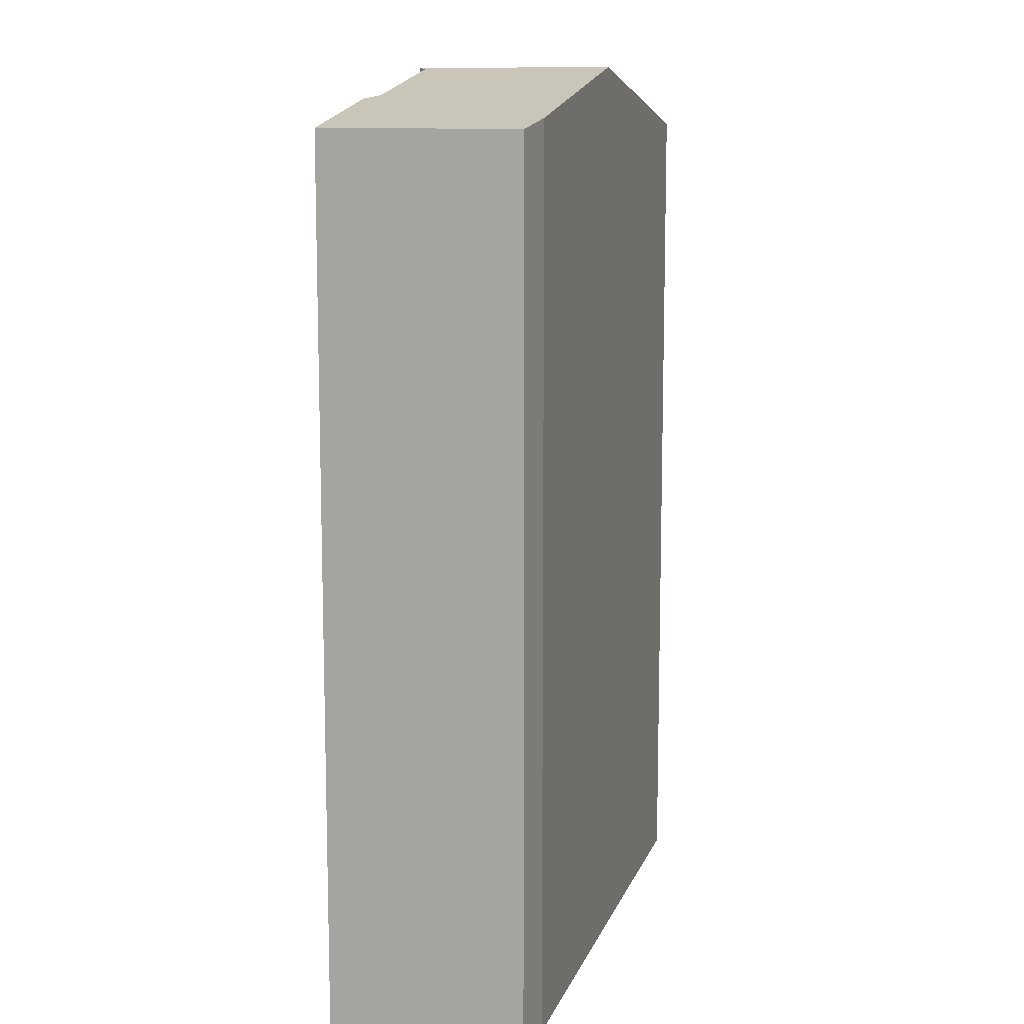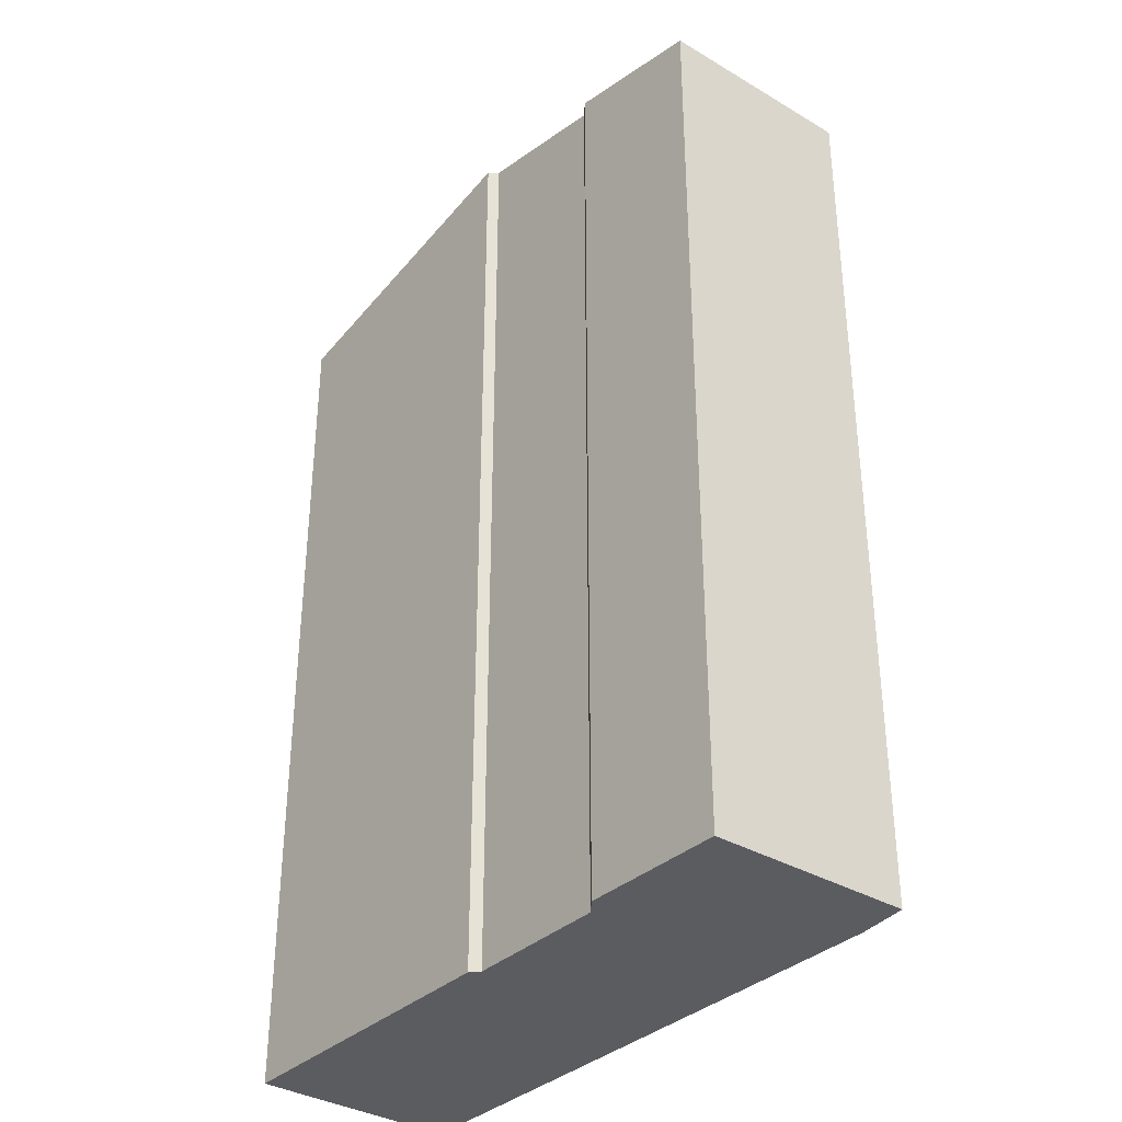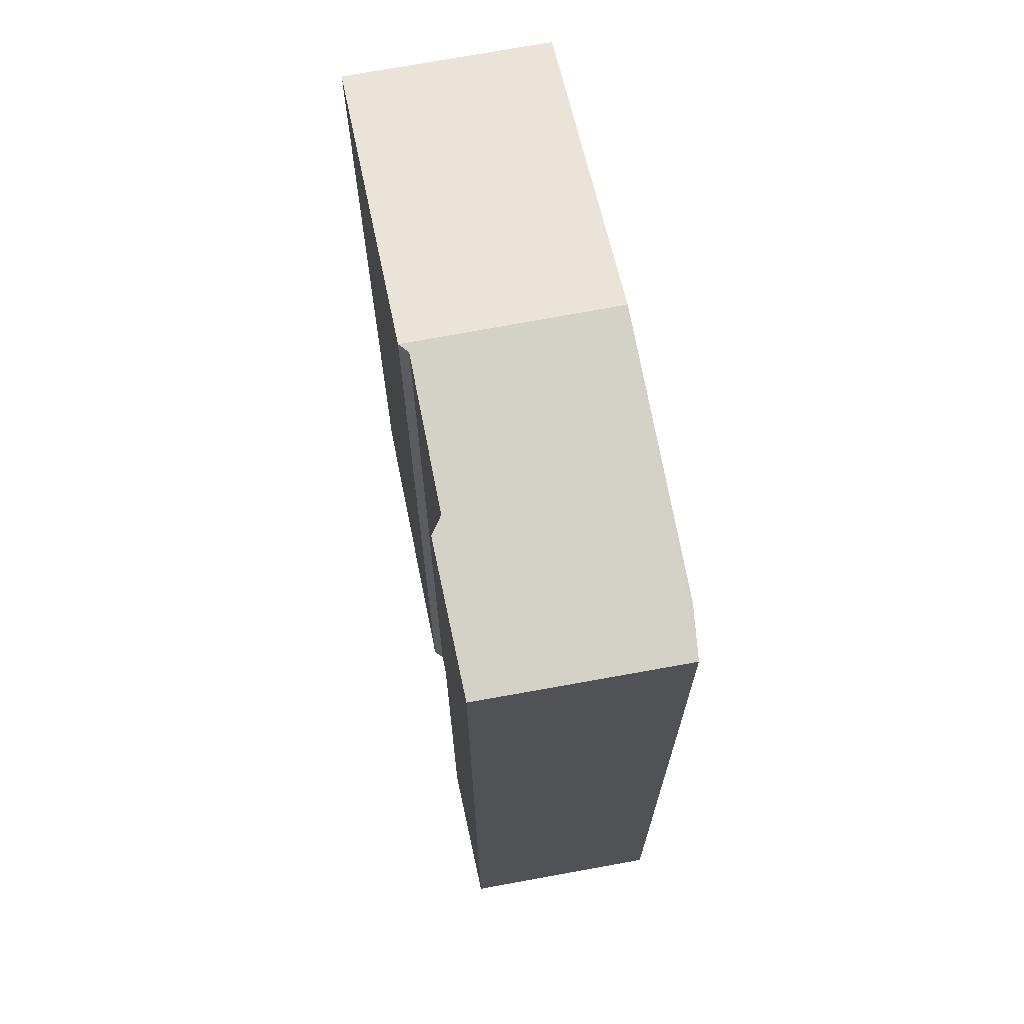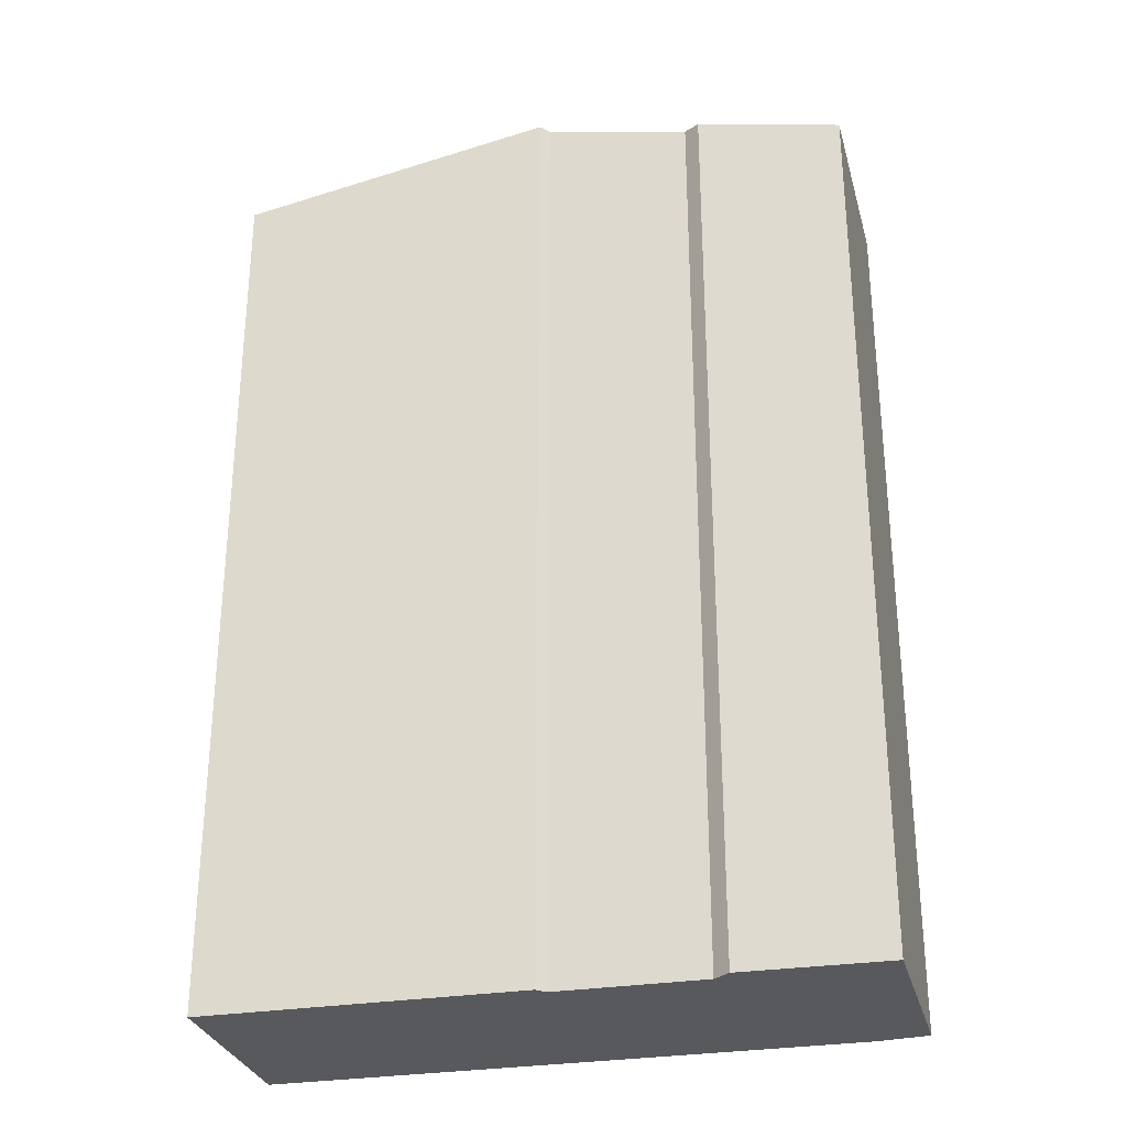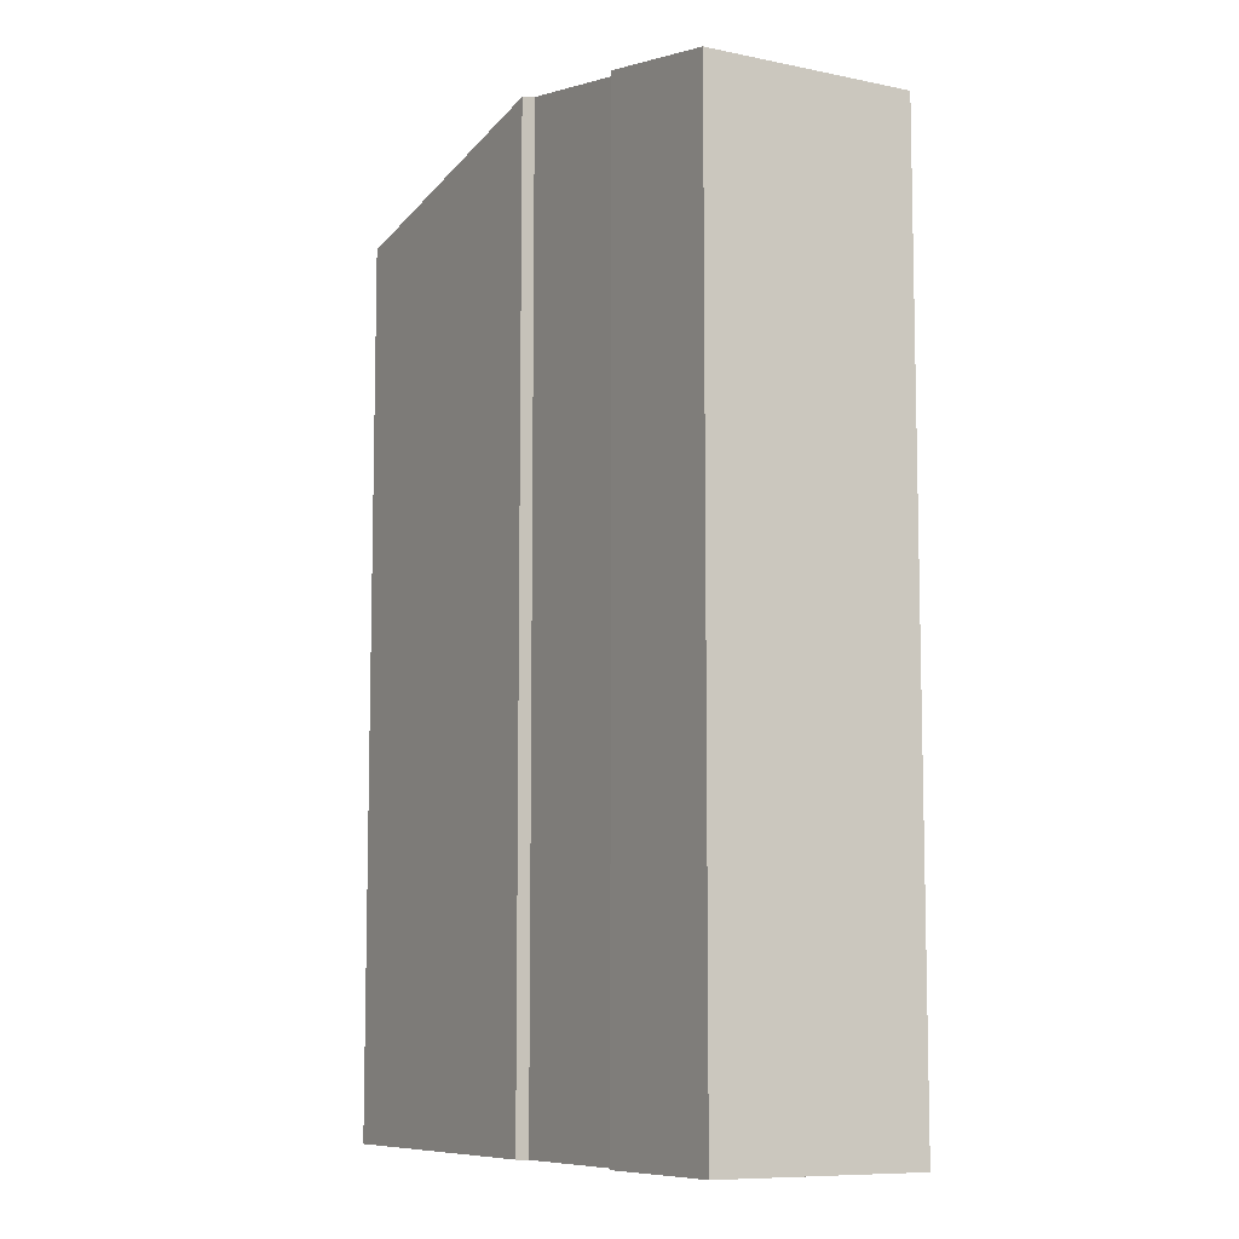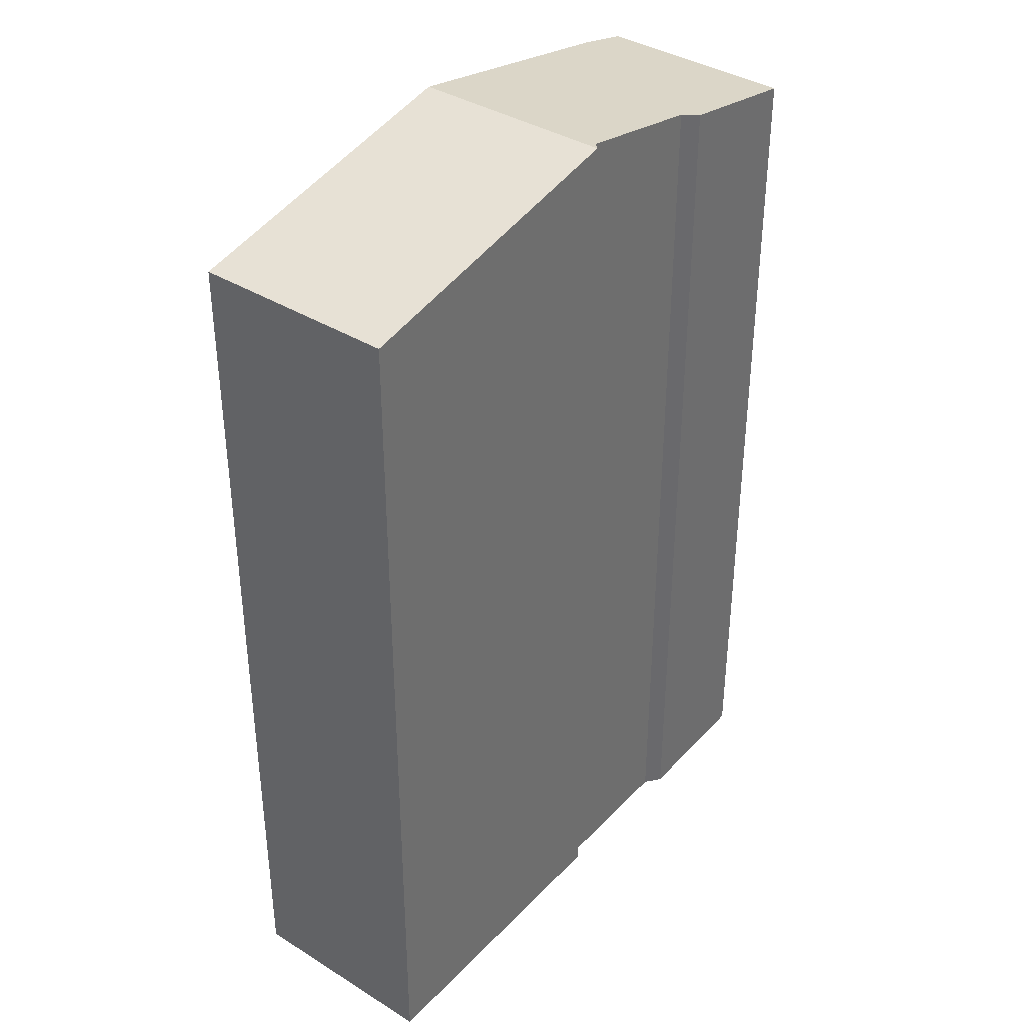
<metadata>
{"format":"obj","ext":"obj","renderer":"f3d","projection":"perspective","resolution":1024,"background":"white","views":[{"elev":10.9,"azim":99.1,"up":"+Y"},{"elev":-35.2,"azim":44.3,"up":"+Y"},{"elev":69.7,"azim":72.1,"up":"+Y"},{"elev":-29.7,"azim":6.9,"up":"+Y"},{"elev":-8.9,"azim":53.6,"up":"+Y"},{"elev":37.5,"azim":-58.6,"up":"+Y"}]}
</metadata>
<code>
v  10.45 14.89 1.2
v  7.803 15.4 0.738
v  8.043 15.35 0.967
v  5.395 15.87 0.469
v  5.663 15.89 -2.826
v  5.237 15.89 0.59
v  10.9 14.88 -2.161
v  10.08 15.04 -2.345
v  0.424 14.89 -3.397
v  0 14.89 9.116e-16
v  0.424 2.08e-16 -3.397
v  0 0 0
v  5.237 -3.613e-17 0.59
v  5.395 -2.872e-17 0.469
v  7.803 -4.519e-17 0.738
v  8.043 -5.921e-17 0.967
v  10.45 -7.348e-17 1.2
v  10.9 1.323e-16 -2.161
v  5.663 1.73e-16 -2.826
v  10.08 1.436e-16 -2.345
g defaultobject
f 1 2 3
f 4 5 6
f 5 4 2
f 5 2 1
f 5 1 7
f 5 7 8
f 9 6 5
f 6 9 10
f 11 10 9
f 10 11 12
f 10 13 6
f 13 10 12
f 14 2 4
f 2 14 15
f 16 1 3
f 1 16 17
f 13 4 6
f 4 13 14
f 15 3 2
f 3 15 16
f 17 7 1
f 7 17 18
f 5 11 9
f 11 5 8
f 11 8 19
f 19 8 20
f 7 20 8
f 20 7 18
f 17 20 18
f 20 17 16
f 20 16 19
f 19 16 15
f 19 15 14
f 19 14 13
f 19 13 11
f 11 13 12

</code>
